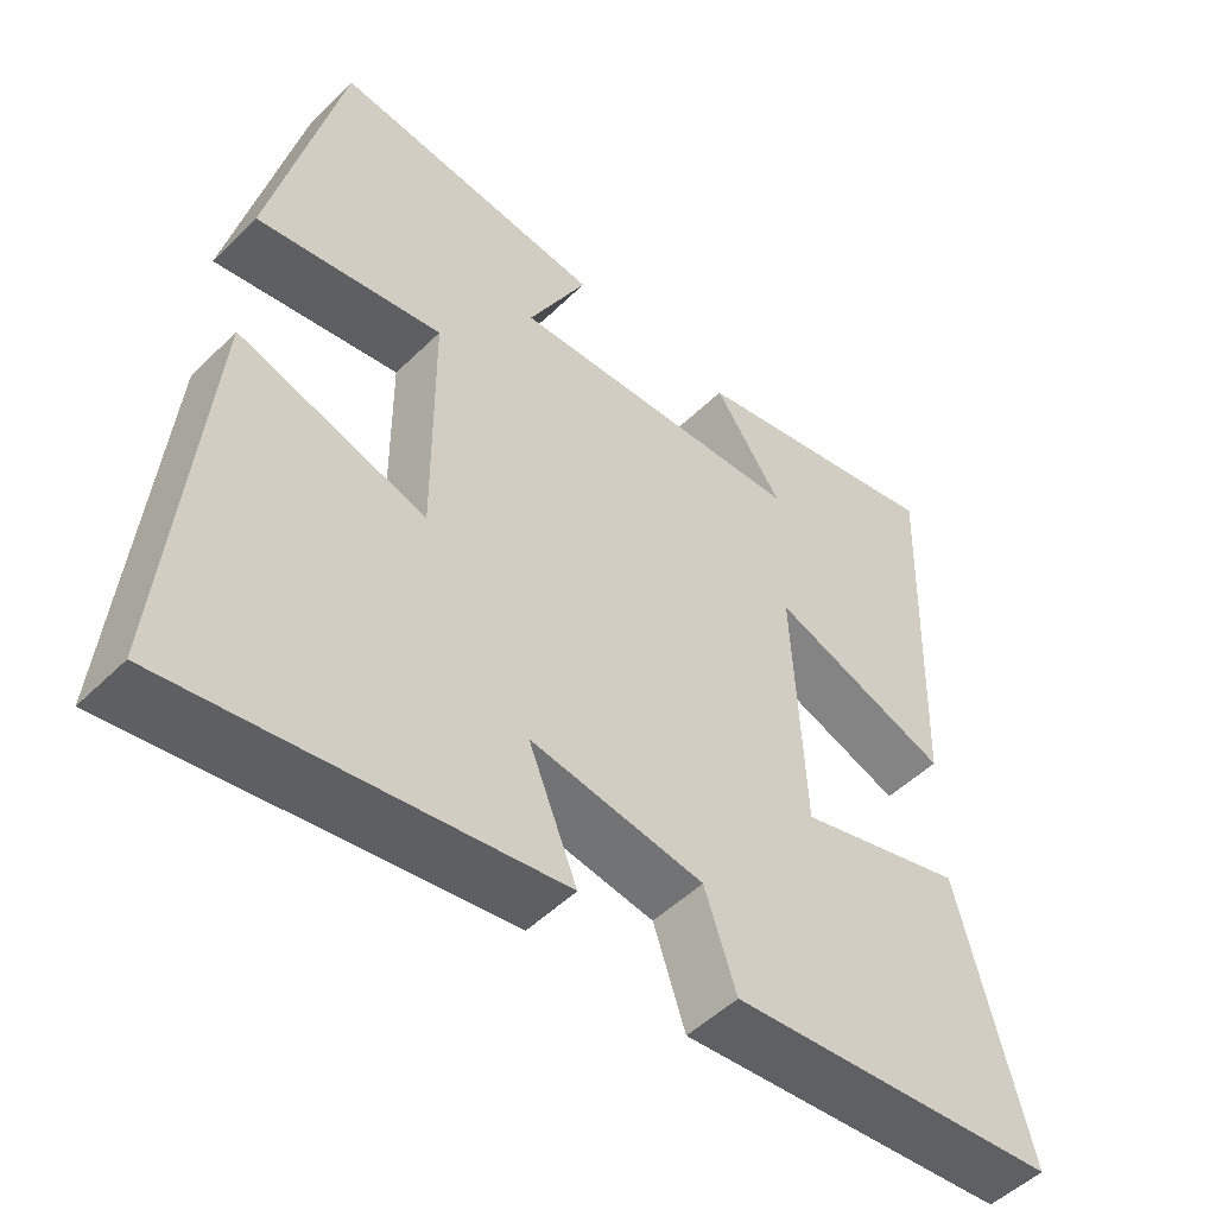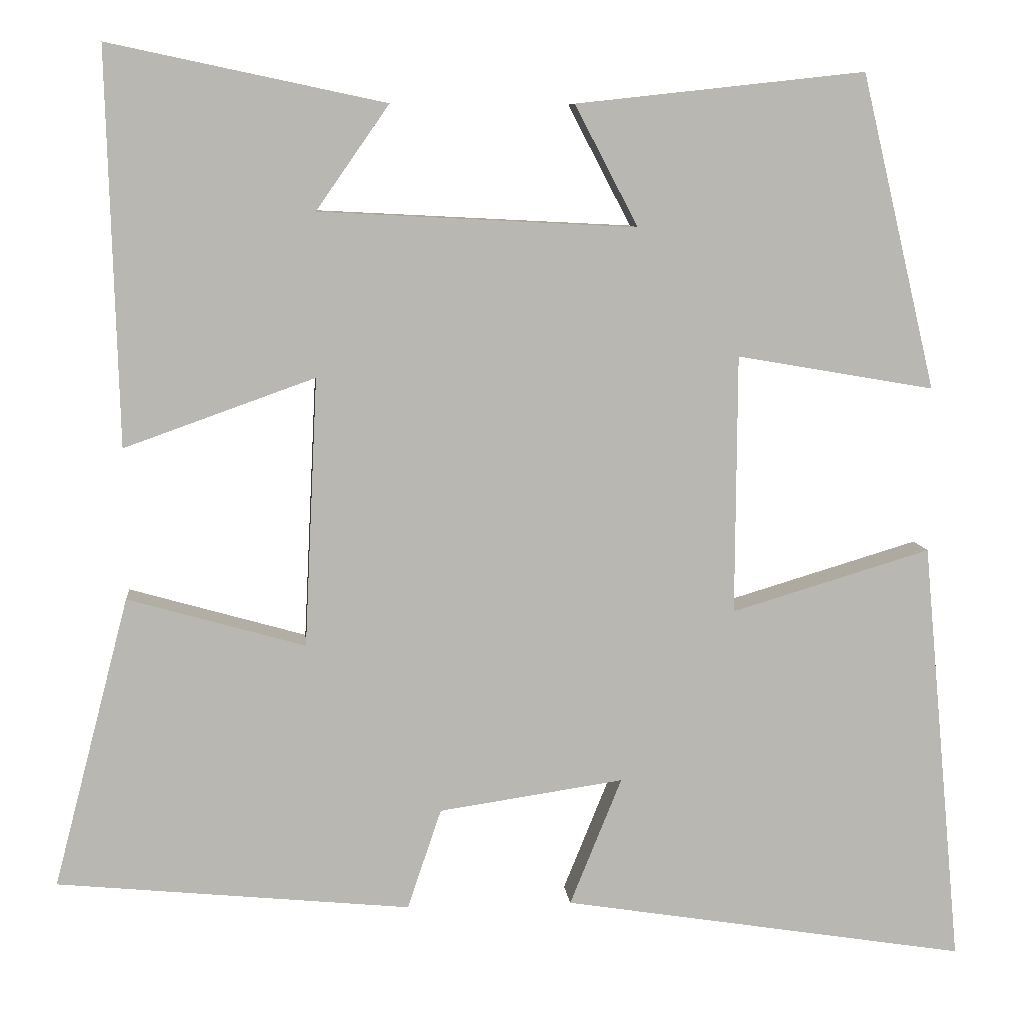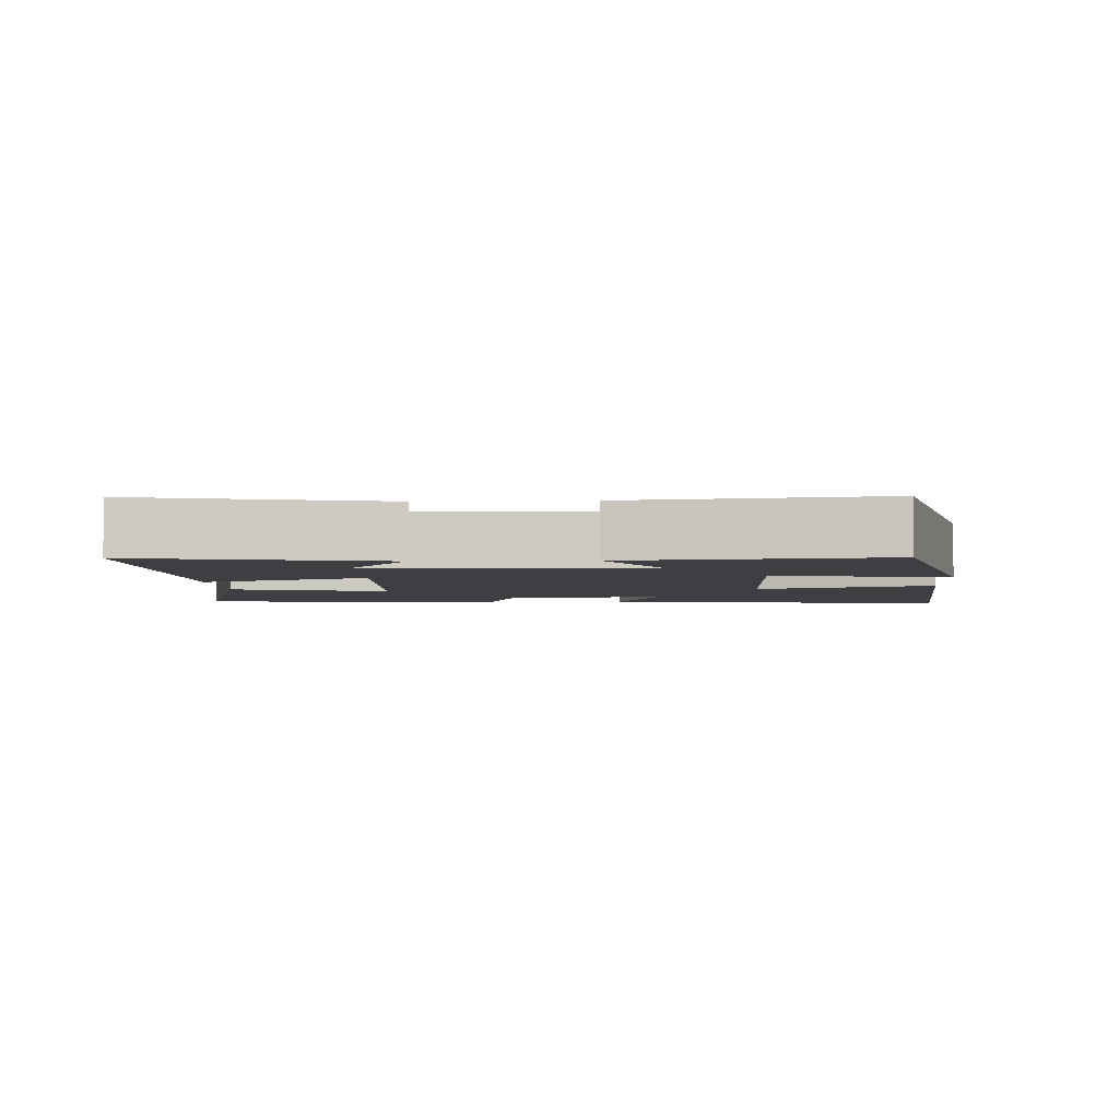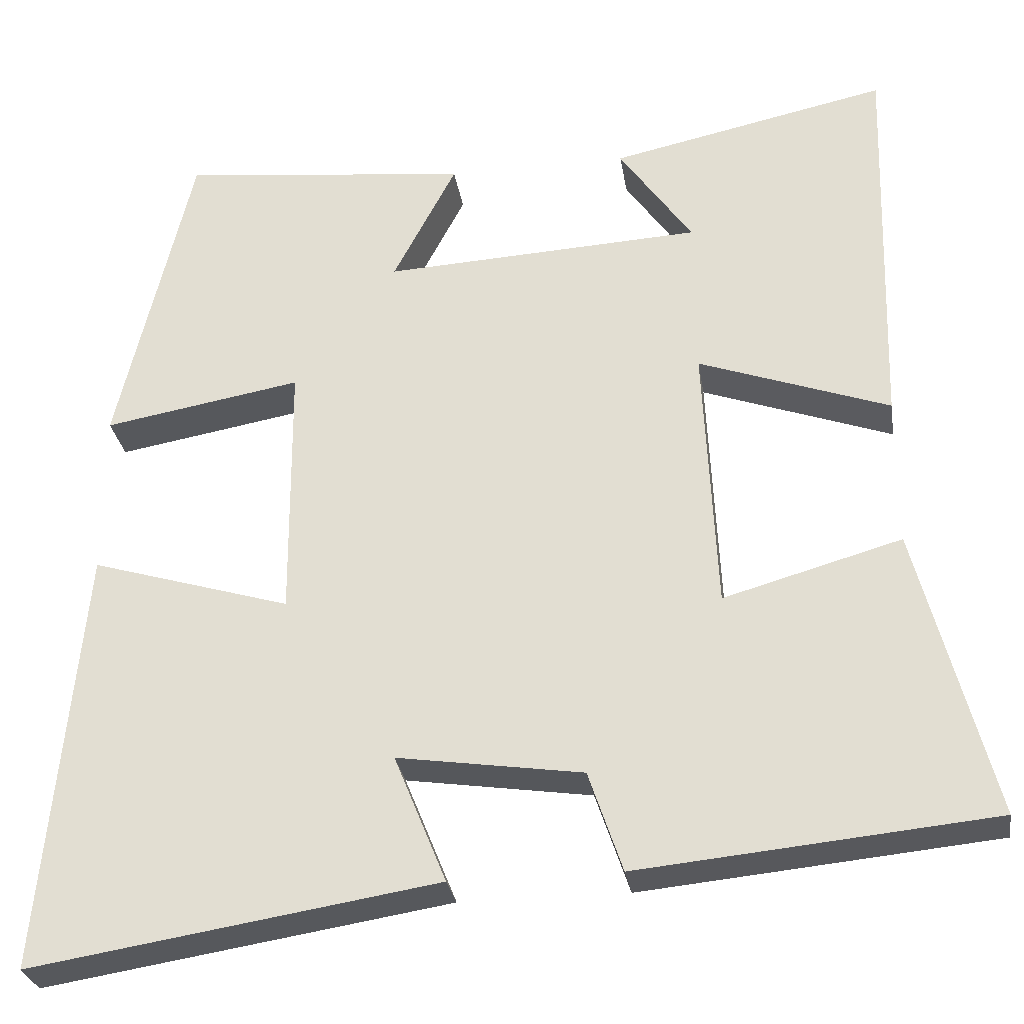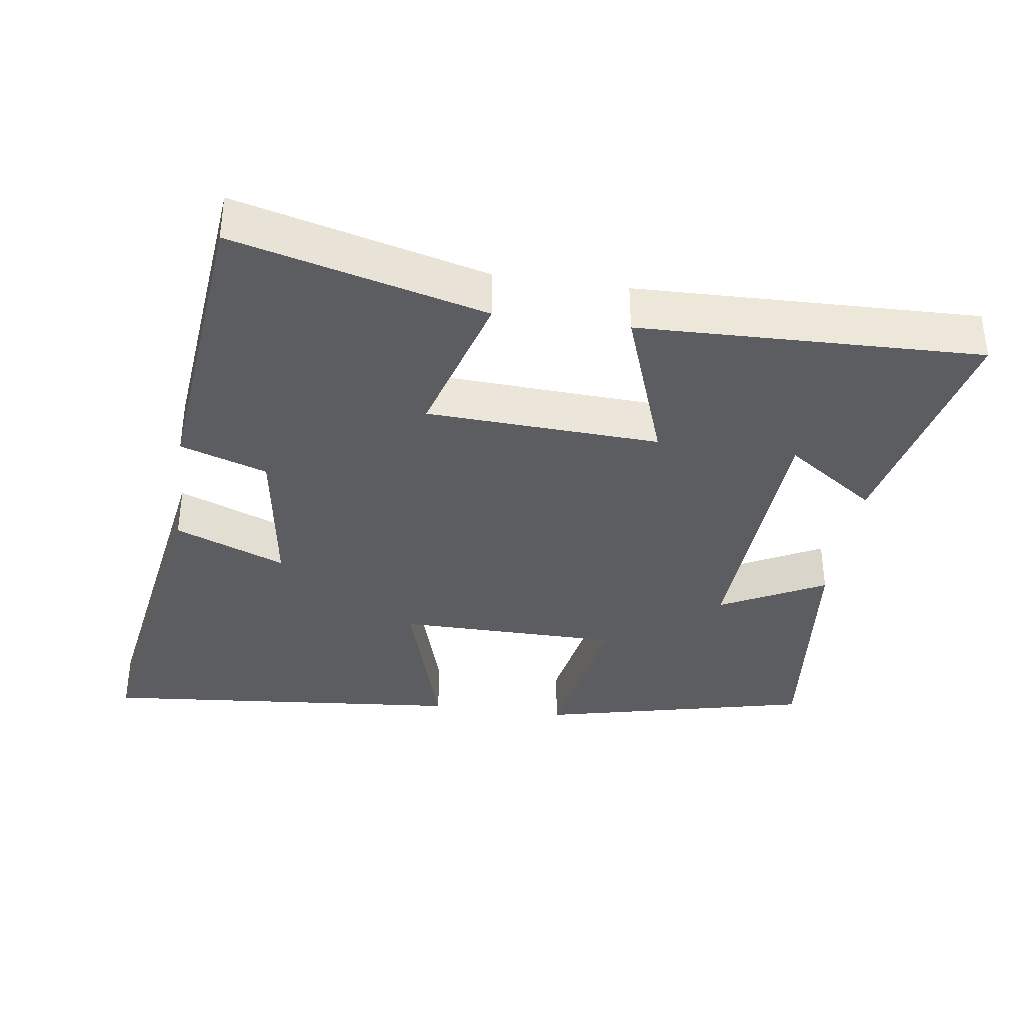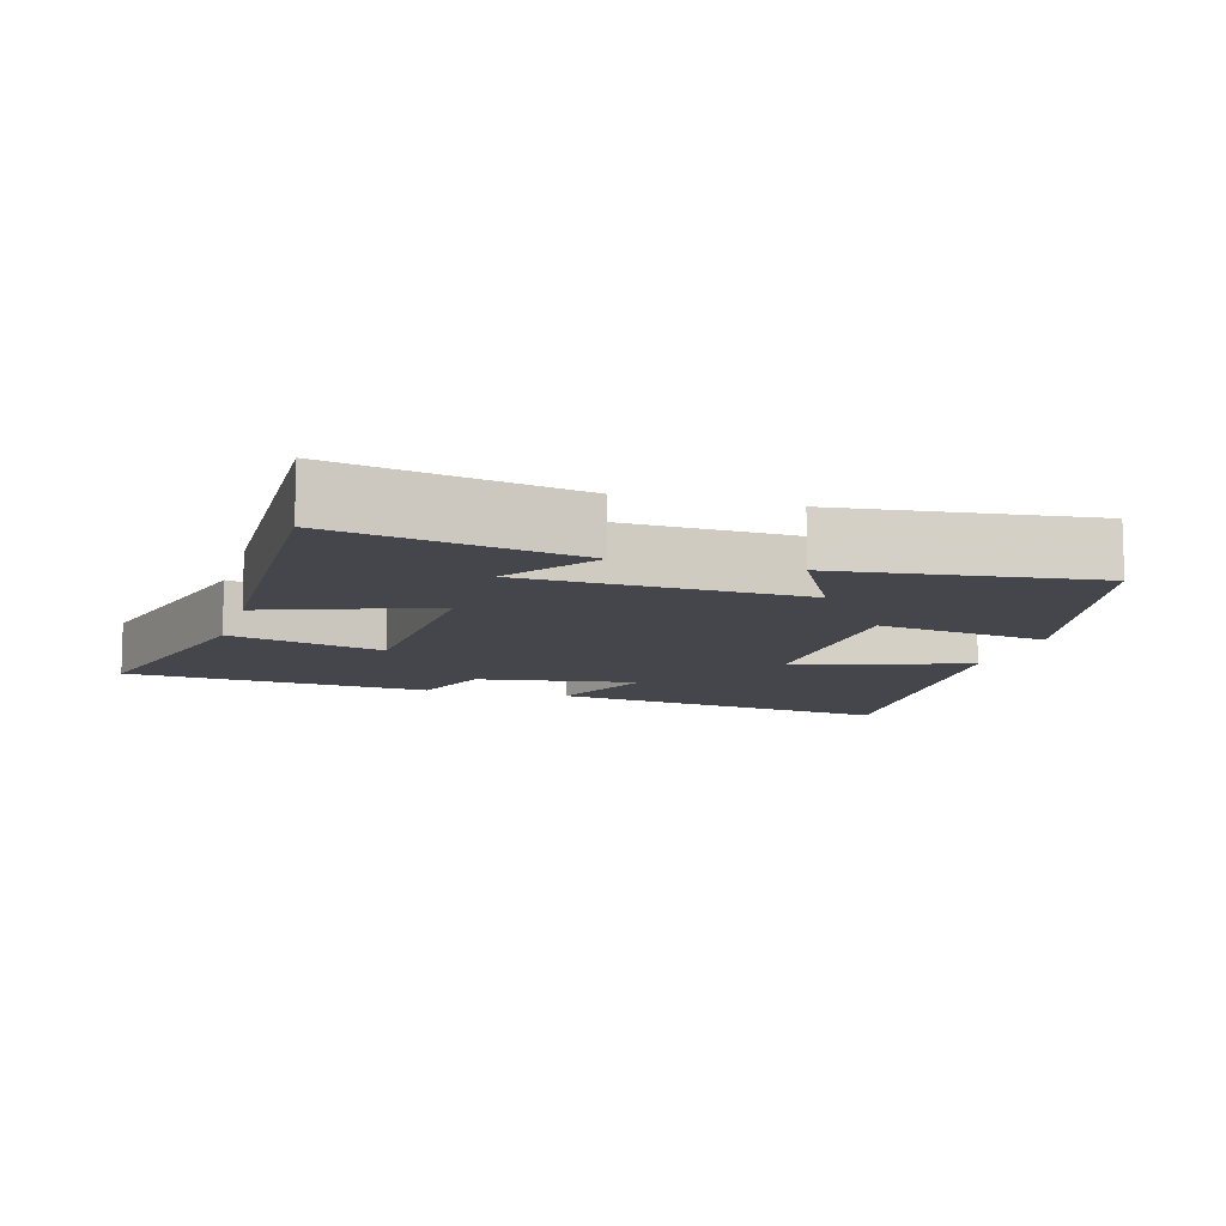
<metadata>
{"format":"obj","ext":"obj","renderer":"f3d","projection":"perspective","resolution":1024,"background":"white","views":[{"elev":-50.7,"azim":136.7,"up":"+Z"},{"elev":8.3,"azim":-5.3,"up":"+Z"},{"elev":-3.8,"azim":2.9,"up":"+Y"},{"elev":-28.8,"azim":-171.1,"up":"+Z"},{"elev":-36.3,"azim":-98.3,"up":"+Y"},{"elev":-10.0,"azim":-16.0,"up":"+Y"}]}
</metadata>
<code>
v 0.549 0.07 -0.579
v 0.049 0.07 -0.5
v 0.113 0.07 -0.342
v -0.115 0.07 -0.376
v -0.157 0.07 -0.5
v -0.593 0.07 -0.458
v -0.5 0.07 -0.1
v -0.281 0.07 -0.162
v -0.265 0.07 0.17
v -0.5 0.07 0.086
v -0.514 0.07 0.572
v -0.173 0.07 0.5
v -0.263 0.07 0.371
v 0.129 0.07 0.351
v 0.051 0.07 0.5
v 0.408 0.07 0.539
v 0.5 0.07 0.15
v 0.256 0.07 0.192
v 0.254 0.07 -0.128
v 0.5 0.07 -0.054
v 0.549 0 -0.579
v 0.049 0 -0.5
v 0.113 0 -0.342
v -0.115 0 -0.376
v -0.157 0 -0.5
v -0.593 0 -0.458
v -0.5 0 -0.1
v -0.281 0 -0.162
v -0.265 0 0.17
v -0.5 0 0.086
v -0.514 0 0.572
v -0.173 0 0.5
v -0.263 0 0.371
v 0.129 0 0.351
v 0.051 0 0.5
v 0.408 0 0.539
v 0.5 0 0.15
v 0.256 0 0.192
v 0.254 0 -0.128
v 0.5 0 -0.054
f 19 20 1 2
f 15 16 17 18
f 14 15 18
f 13 14 18 19
f 10 11 12 13
f 9 10 13
f 9 13 19
f 8 9 19
f 5 6 7 8
f 4 5 8
f 3 4 8 19
f 2 3 19
f 22 21 40 39
f 38 37 36 35
f 38 35 34
f 39 38 34 33
f 33 32 31 30
f 33 30 29
f 39 33 29
f 39 29 28
f 28 27 26 25
f 28 25 24
f 39 28 24 23
f 39 23 22
f 1 21 22 2
f 2 22 23 3
f 3 23 24 4
f 4 24 25 5
f 5 25 26 6
f 6 26 27 7
f 7 27 28 8
f 8 28 29 9
f 9 29 30 10
f 10 30 31 11
f 11 31 32 12
f 12 32 33 13
f 13 33 34 14
f 14 34 35 15
f 15 35 36 16
f 16 36 37 17
f 17 37 38 18
f 18 38 39 19
f 19 39 40 20
f 20 40 21 1

</code>
